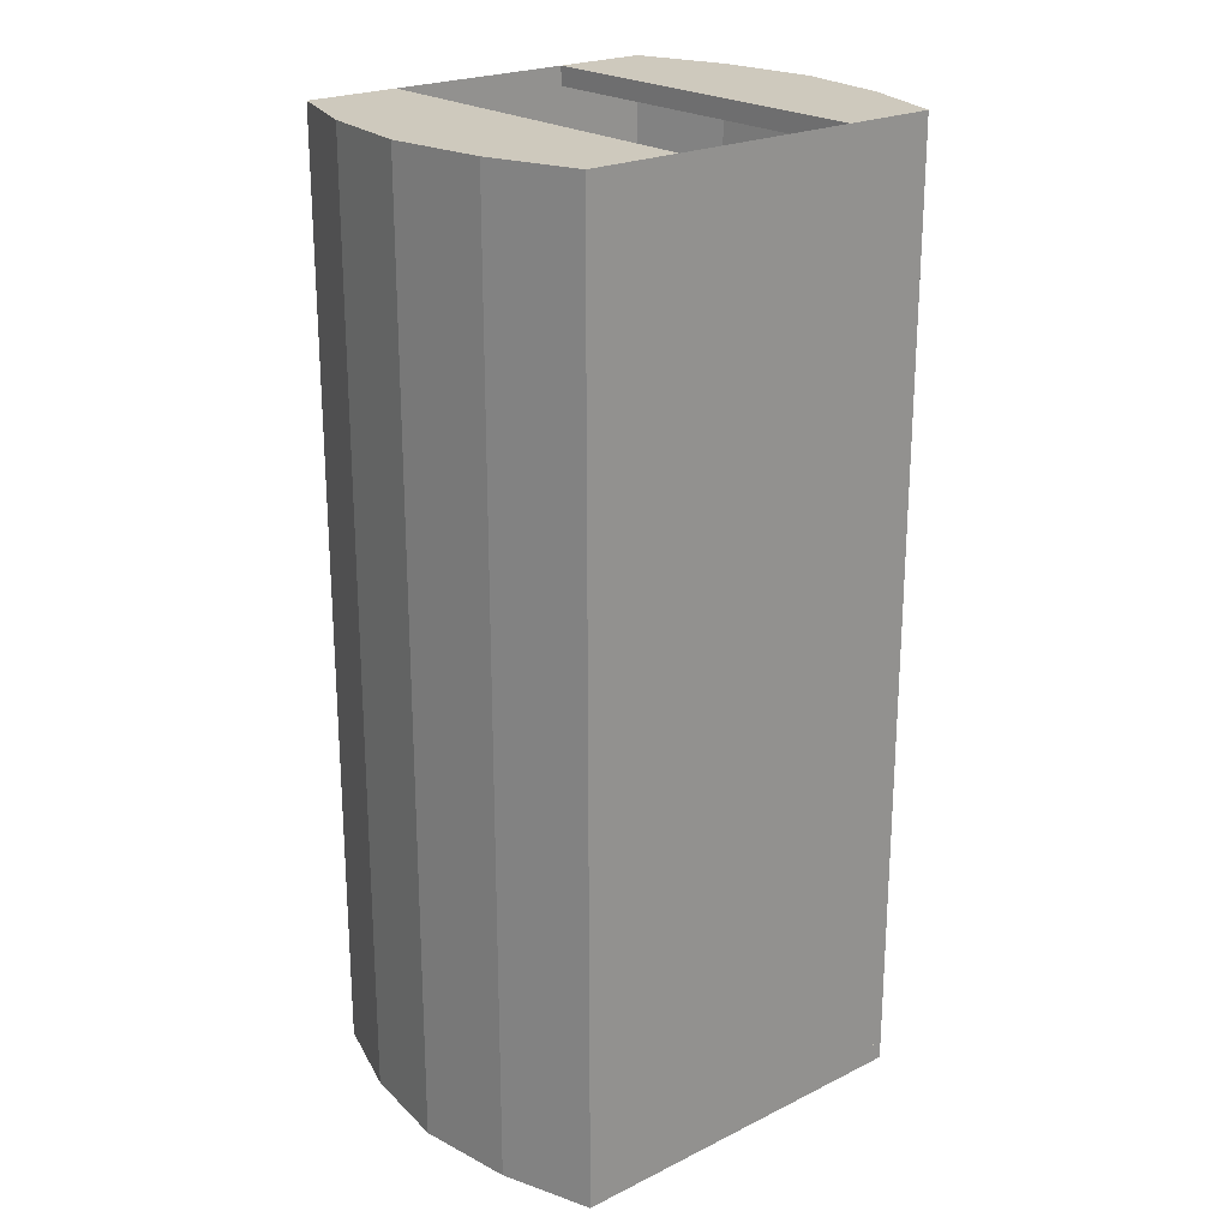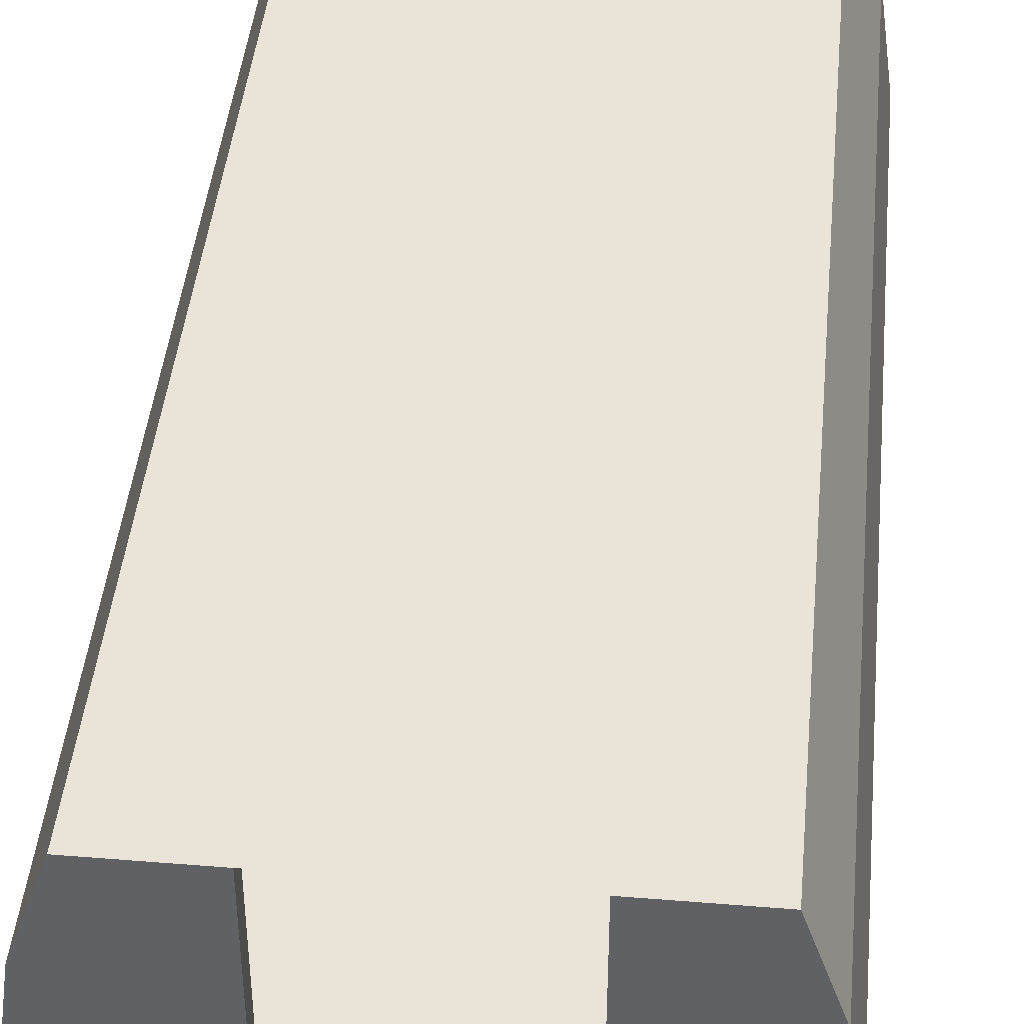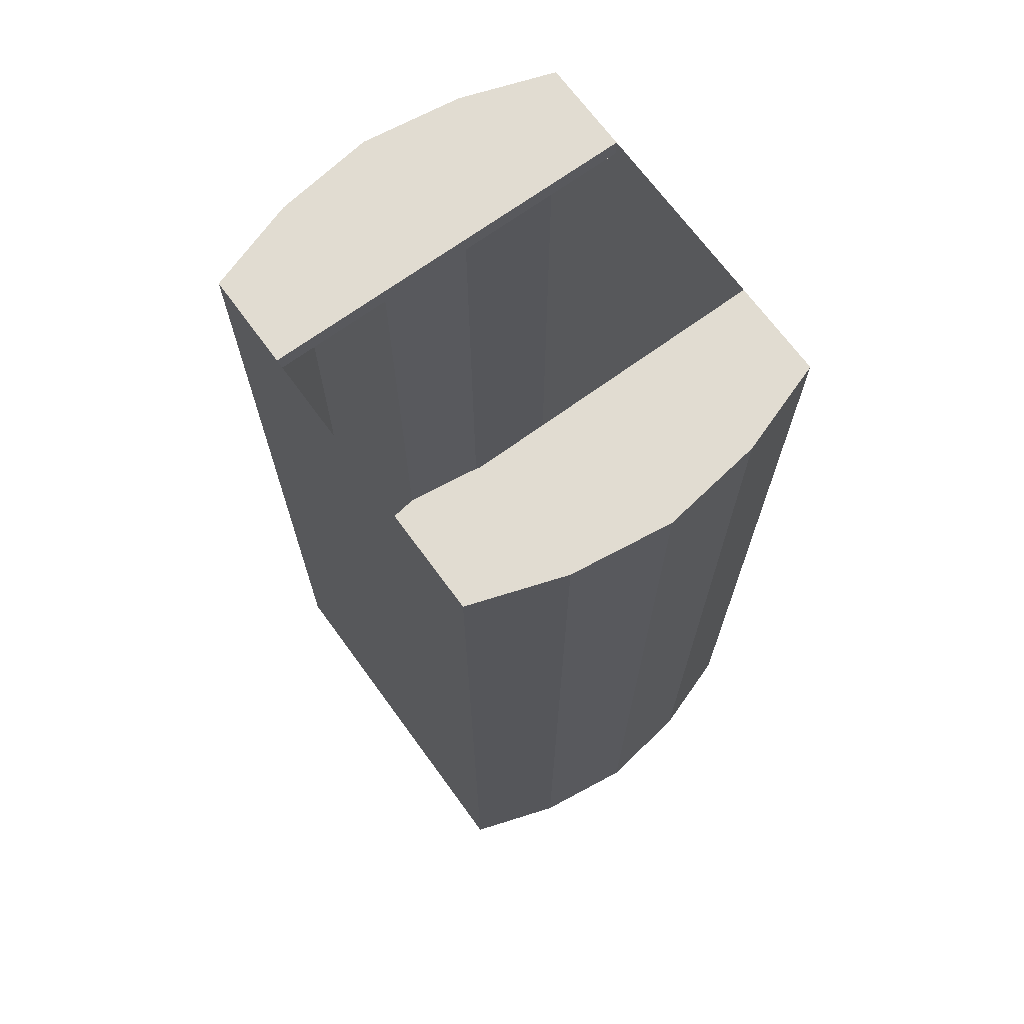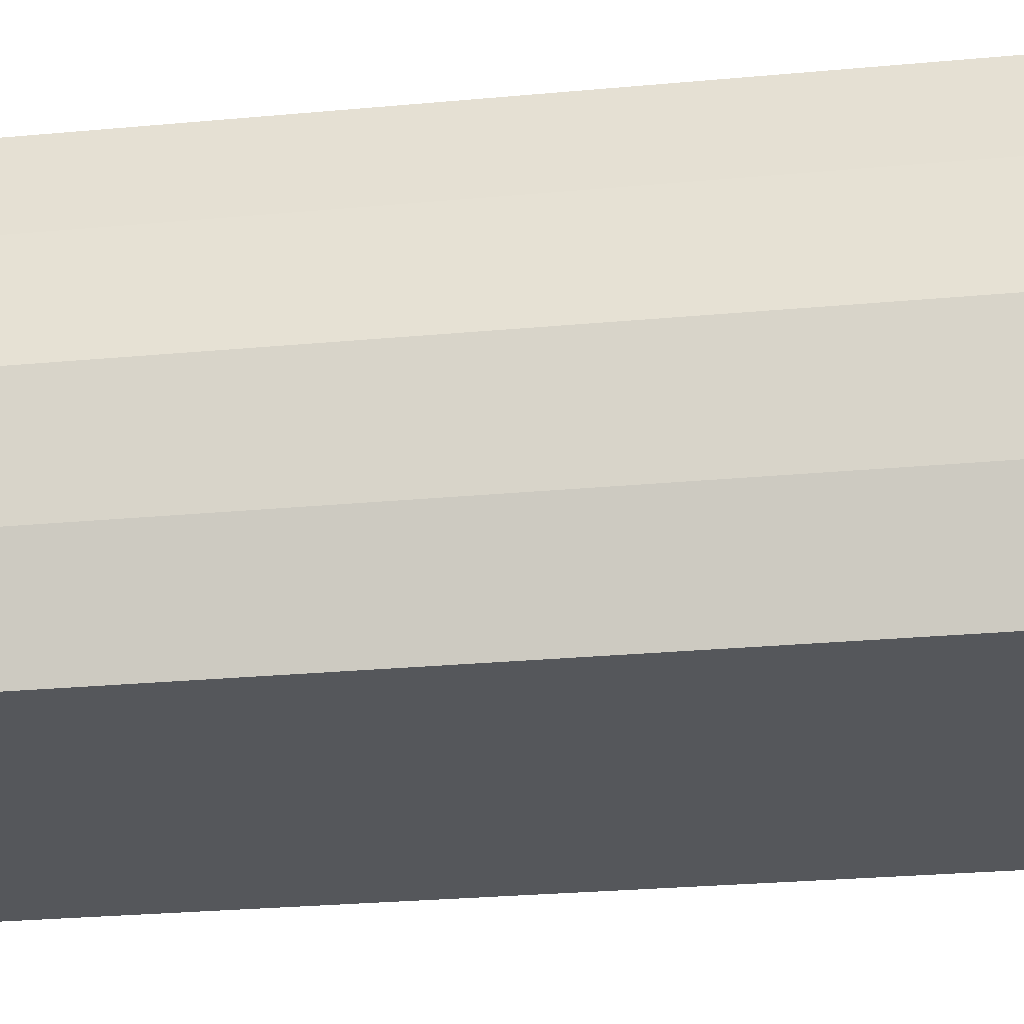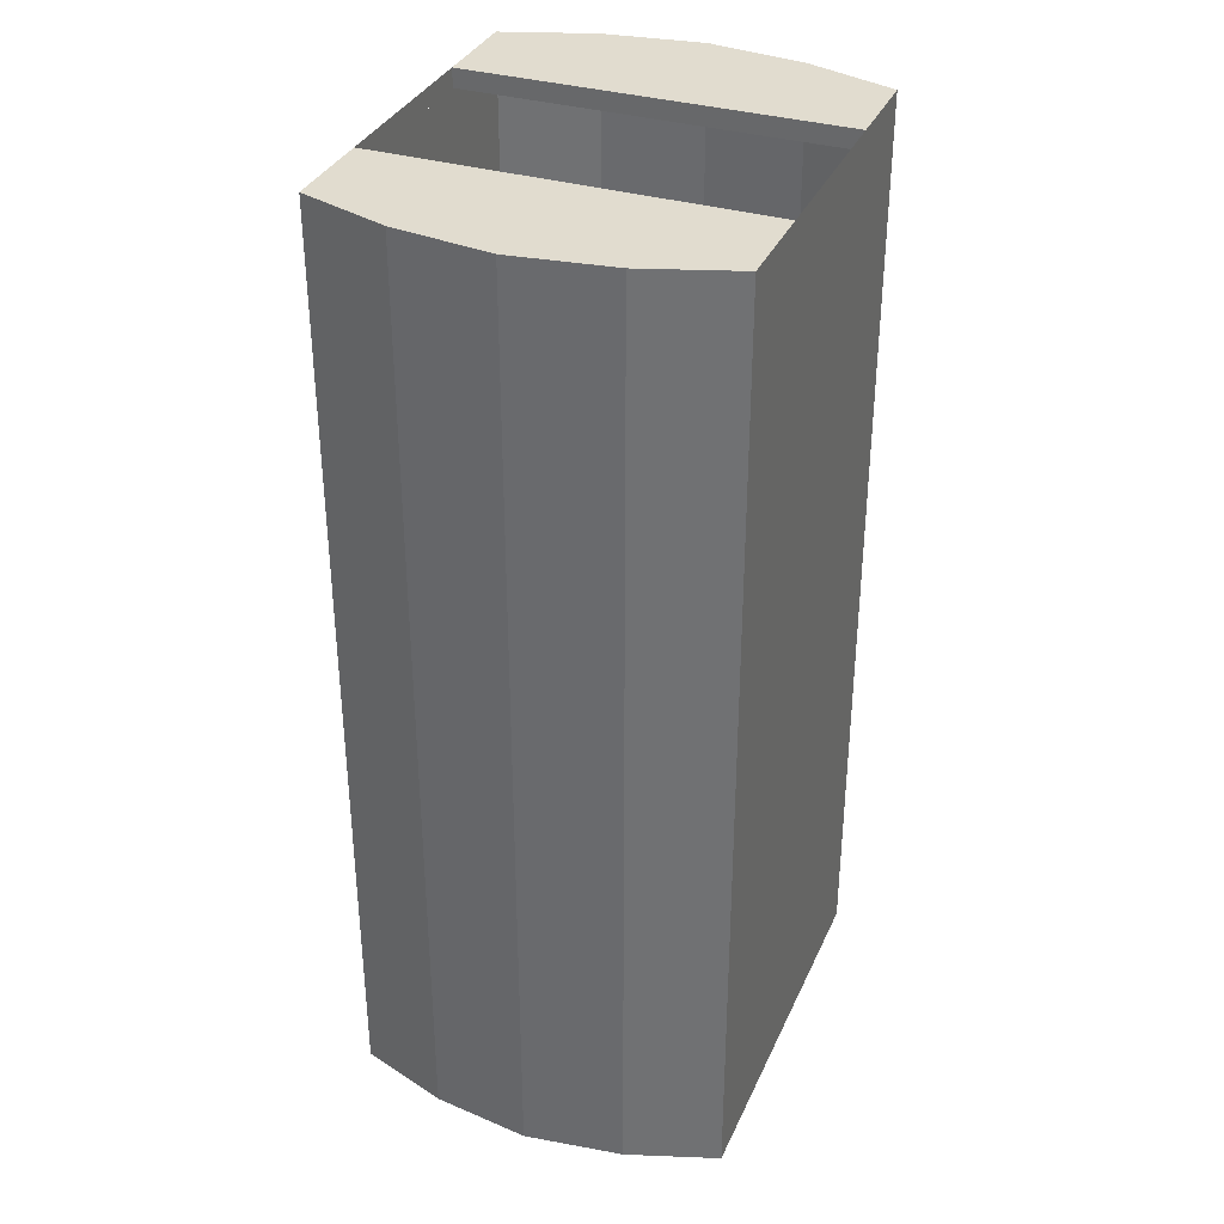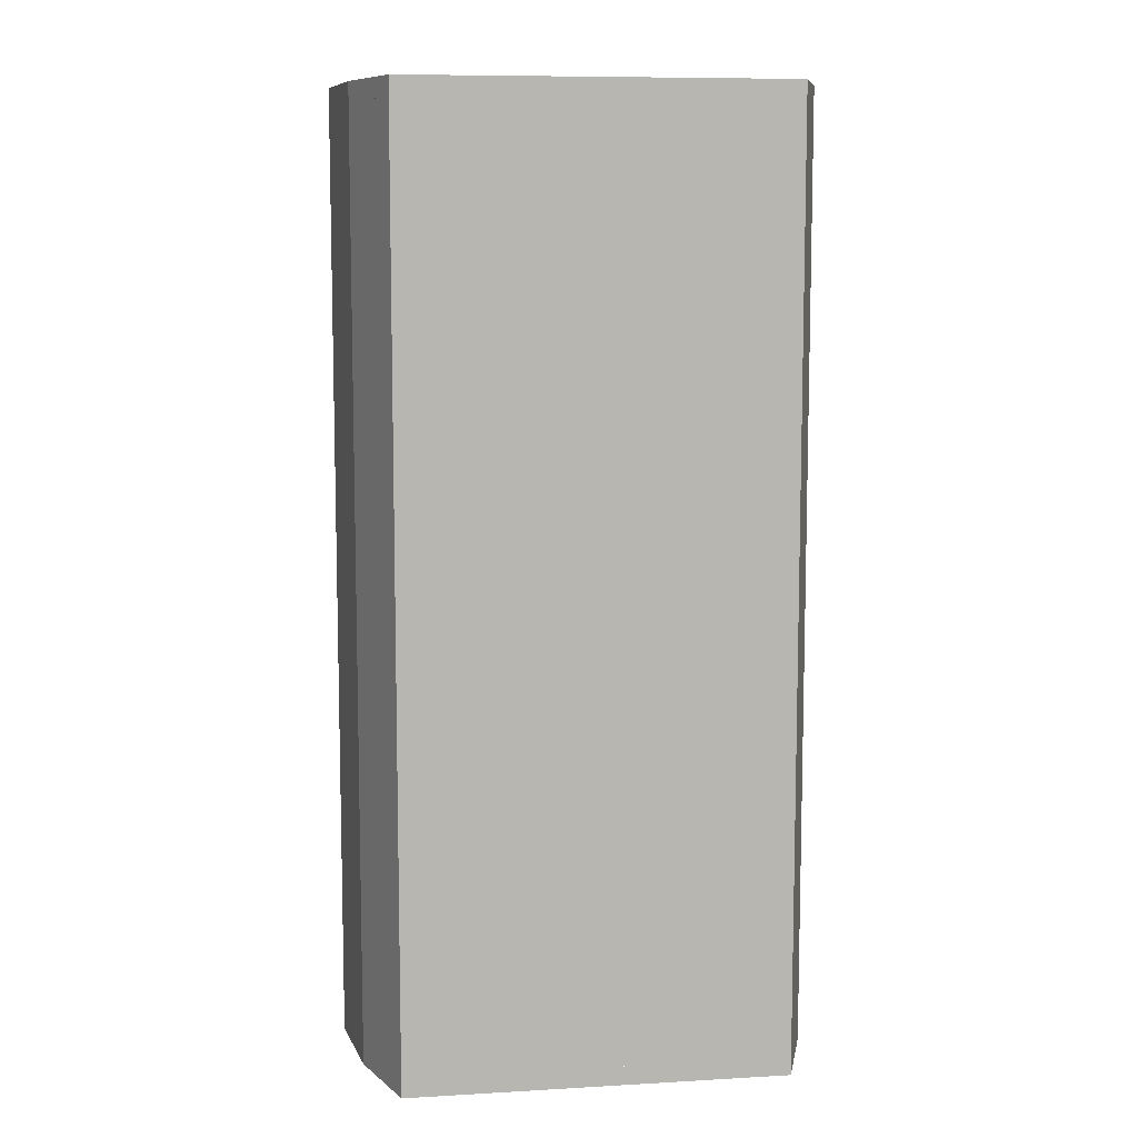
<metadata>
{"format":"obj","ext":"obj","renderer":"f3d","projection":"perspective","resolution":1024,"background":"white","views":[{"elev":22.6,"azim":139.7,"up":"+Z"},{"elev":43.2,"azim":-174.5,"up":"+Y"},{"elev":69.3,"azim":-126.1,"up":"+Z"},{"elev":-26.5,"azim":-81.7,"up":"+Y"},{"elev":34.5,"azim":111.7,"up":"+Z"},{"elev":8.9,"azim":171.3,"up":"+Z"}]}
</metadata>
<code>
o Plane
v -1 0 2.4
v 1 0 2.4
v 1 0 -2.4
v -1 0 -2.4
v -1 2 2.4
v 1 2 2.4
v 1 2 -2.4
v -1 2 -2.4
v -1.162 1.522 2.4
v -1.234 1 2.4
v -1.162 0.4783 2.4
v -1.162 0.4783 -2.4
v -1.234 1 -2.4
v -1.162 1.522 -2.4
v 1.162 1.522 -2.4
v 1.234 1 -2.4
v 1.162 0.4783 -2.4
v 1.162 0.4783 2.4
v 1.234 1 2.4
v 1.162 1.522 2.4
v -0.5 0 2.4
v 0 0 2.4
v 0.5 0 2.4
v 0.5 0 -2.4
v 0 0 -2.4
v -0.5 0 -2.4
v -0.5 2 2.4
v 0 2 2.4
v 0.5 2 2.4
v -0.5 2 -2.4
v 0 2 -2.4
v 0.5 2 -2.4
v -0.5 0 -2.5
v -1 0 -2.5
v 1.162 0.4783 -2.5
v 1 0 -2.5
v -1.162 1.522 -2.5
v -1 2 -2.5
v 0.5 2 -2.5
v 1 2 -2.5
v -1.162 0.4783 -2.5
v -1.234 1 -2.5
v 1.162 1.522 -2.5
v 1.234 1 -2.5
v 0.5 0 -2.5
v -0.5 2 -2.5
v 0.5 0 2.5
v 1 0 2.5
v 1.162 1.522 2.5
v 1 2 2.5
v -1.162 0.4783 2.5
v -1 0 2.5
v 0.5 2 2.5
v -1 2 2.5
v -1.162 1.522 2.5
v -1.234 1 2.5
v 1.162 0.4783 2.5
v 1.234 1 2.5
v -0.5 0 2.5
v -0.5 2 2.5
f 23 2 3 24
f 15 20 6 7
f 9 14 8 5
f 32 7 6 29
f 1 4 12 11
f 11 12 13 10
f 10 13 14 9
f 3 2 18 17
f 17 18 19 16
f 16 19 20 15
f 1 21 26 4
f 21 22 25 26
f 22 23 24 25
f 8 30 27 5
f 30 31 28 27
f 31 32 29 28
f 7 40 39 32
f 24 45 36 3
f 5 54 60 27
f 18 57 48 2
f 27 60 59 21
f 1 52 51 11
f 14 37 42 13
f 8 38 37 14
f 33 34 38 46
f 39 40 36 45
f 37 38 34 41 42
f 35 36 40 43 44
f 26 33 46 30
f 30 46 38 8
f 32 39 45 24
f 3 36 35 17
f 15 43 40 7
f 16 44 43 15
f 12 41 34 4
f 17 35 44 16
f 4 34 33 26
f 13 42 41 12
f 26 24 45 33
f 32 30 46 39
f 59 60 54 52
f 48 50 53 47
f 49 50 48 57 58
f 51 52 54 55 56
f 23 47 53 29
f 29 53 50 6
f 19 58 57 18
f 20 49 58 19
f 9 55 54 5
f 10 56 55 9
f 11 51 56 10
f 6 50 49 20
f 2 48 47 23
f 21 59 52 1
f 27 29 53 60
f 23 21 59 47
f 10 9 5 27 21 1 11
f 29 6 20 19 18 2 23
f 16 15 7 32 24 3 17
f 30 8 14 13 12 4 26

</code>
